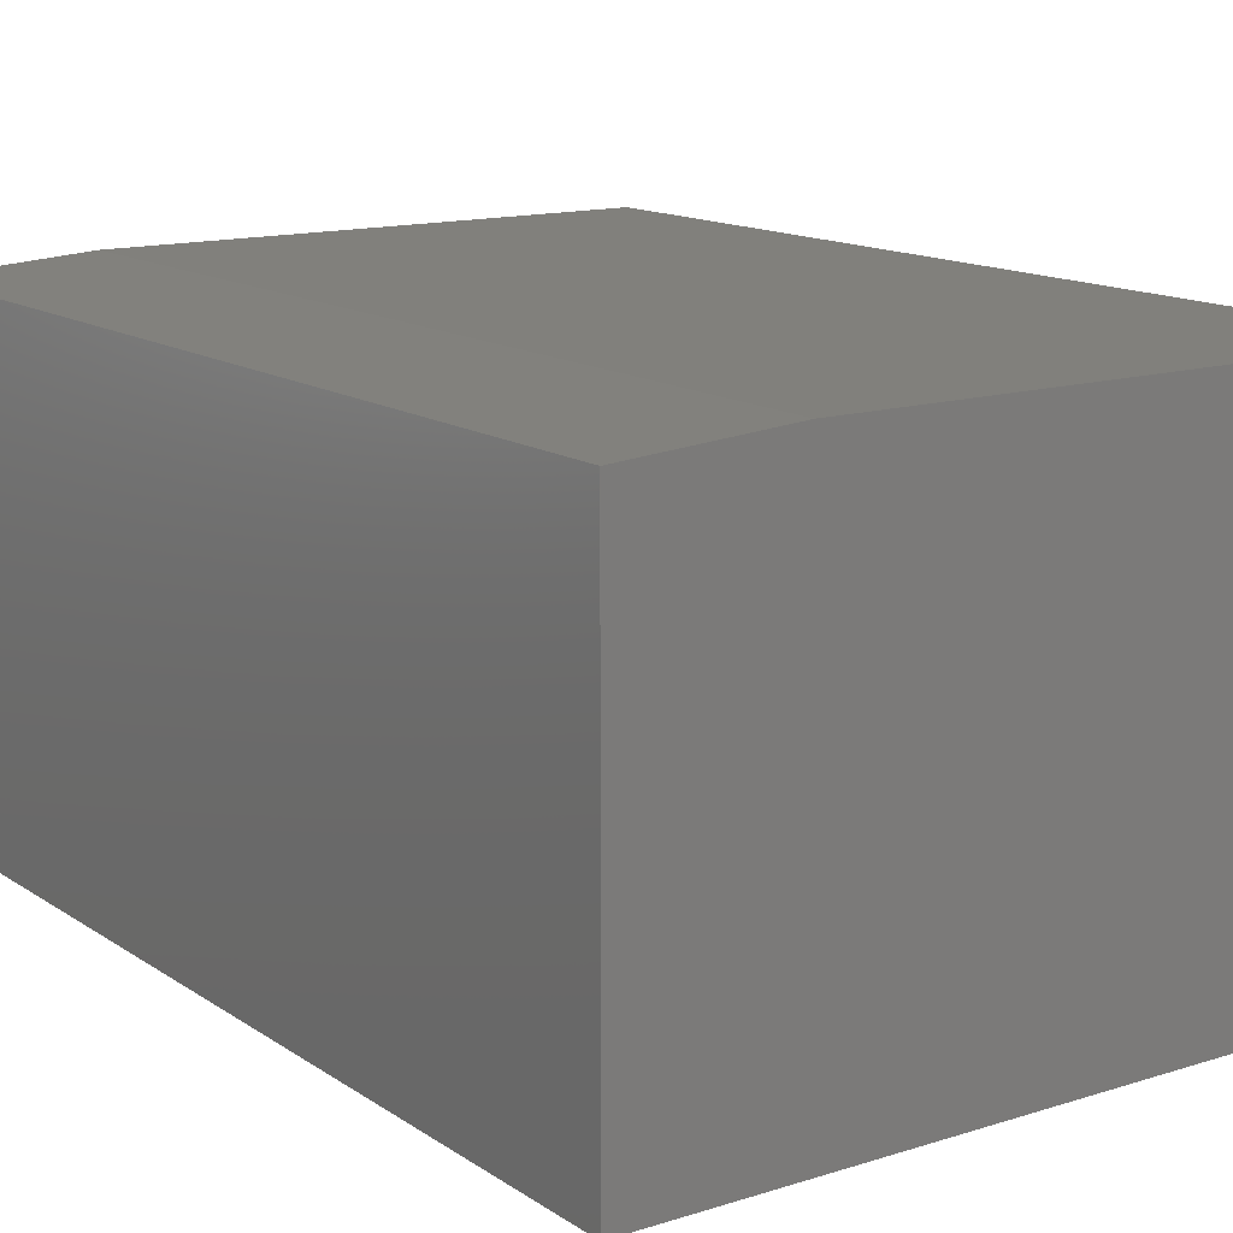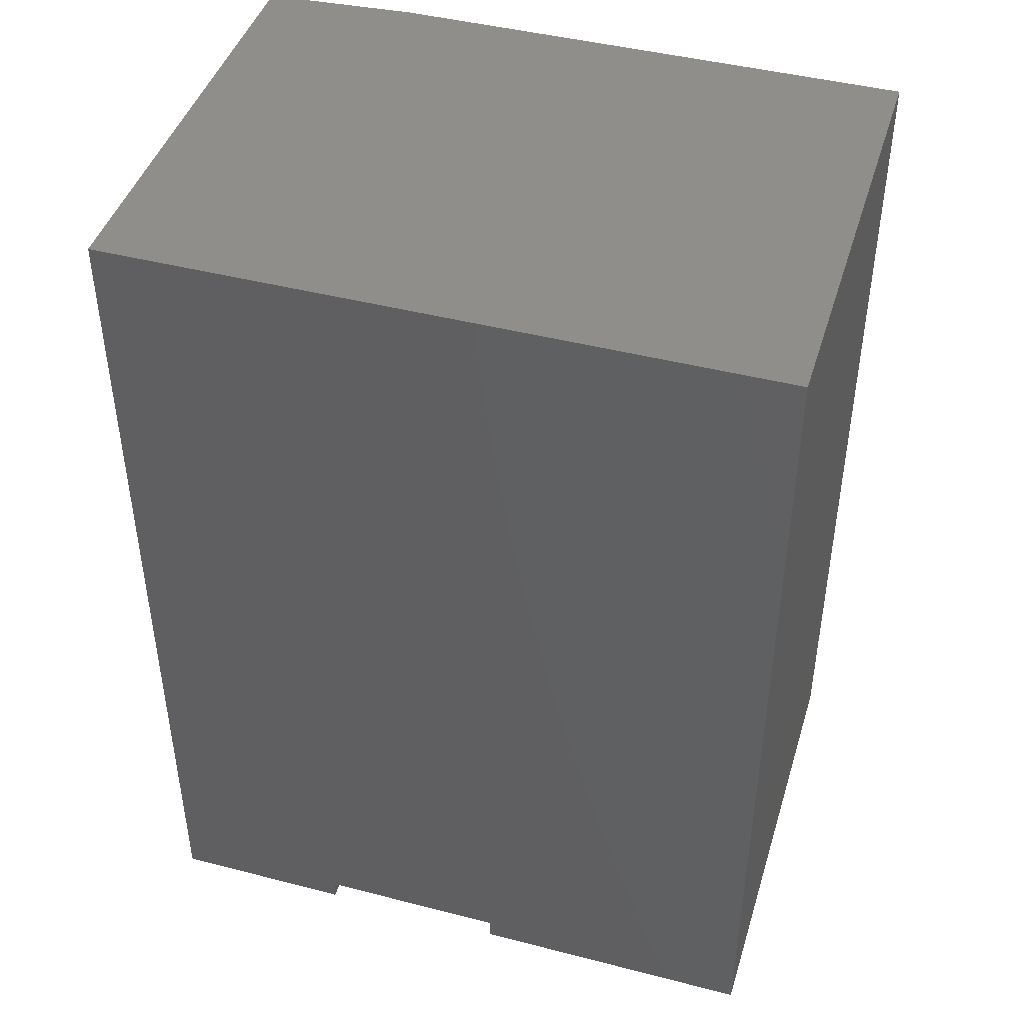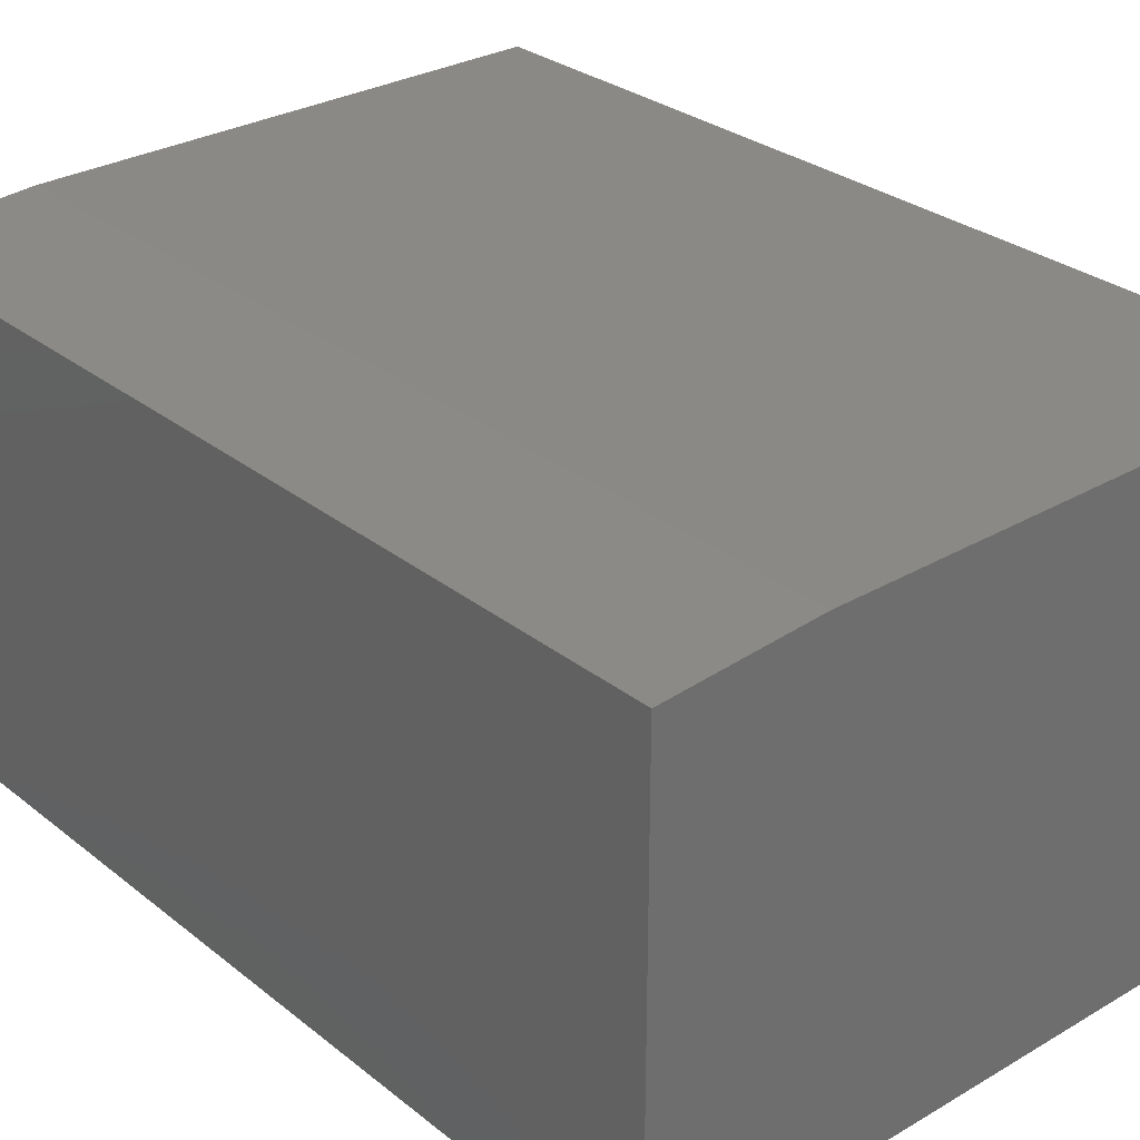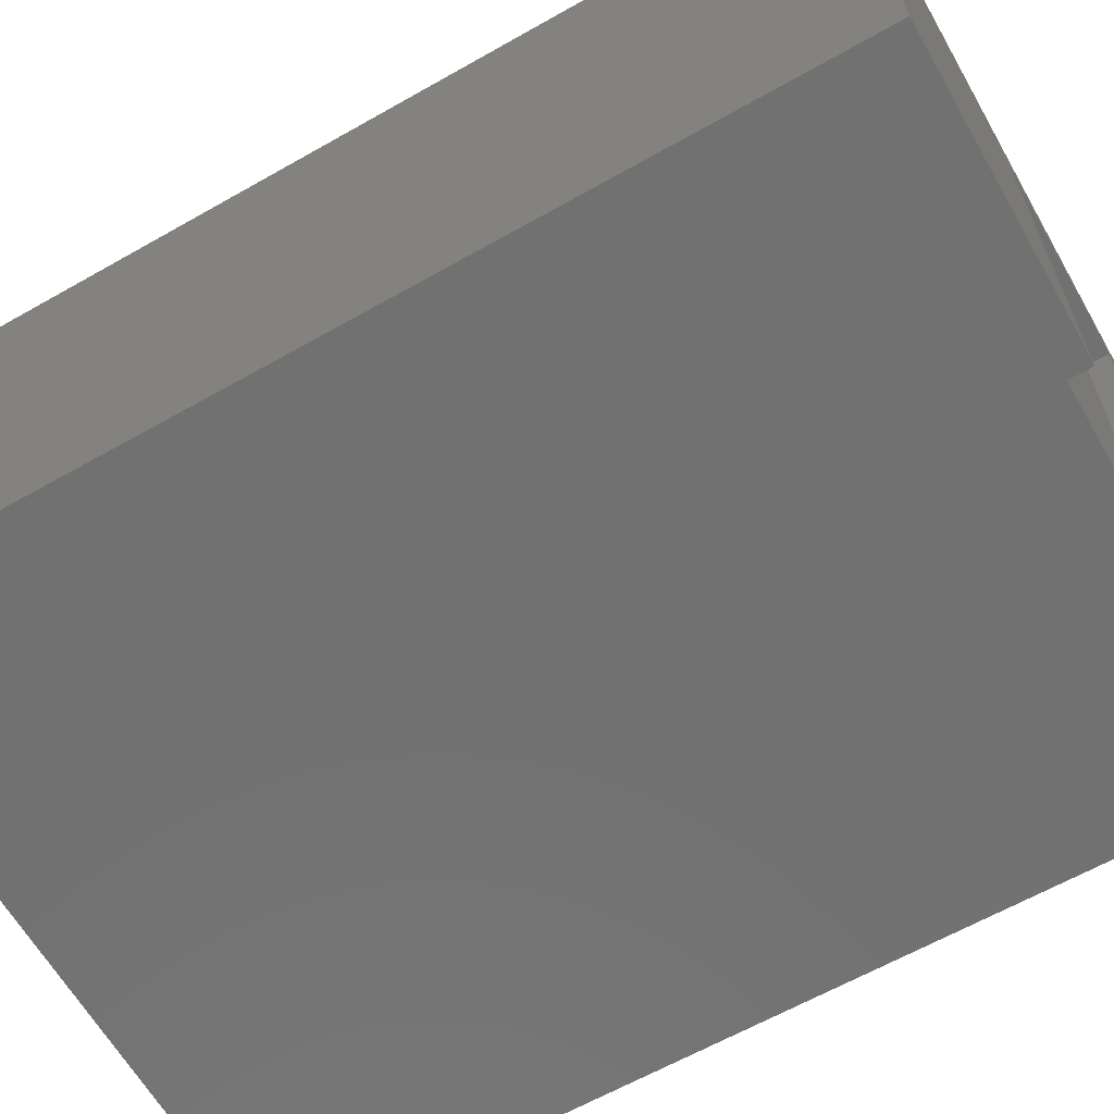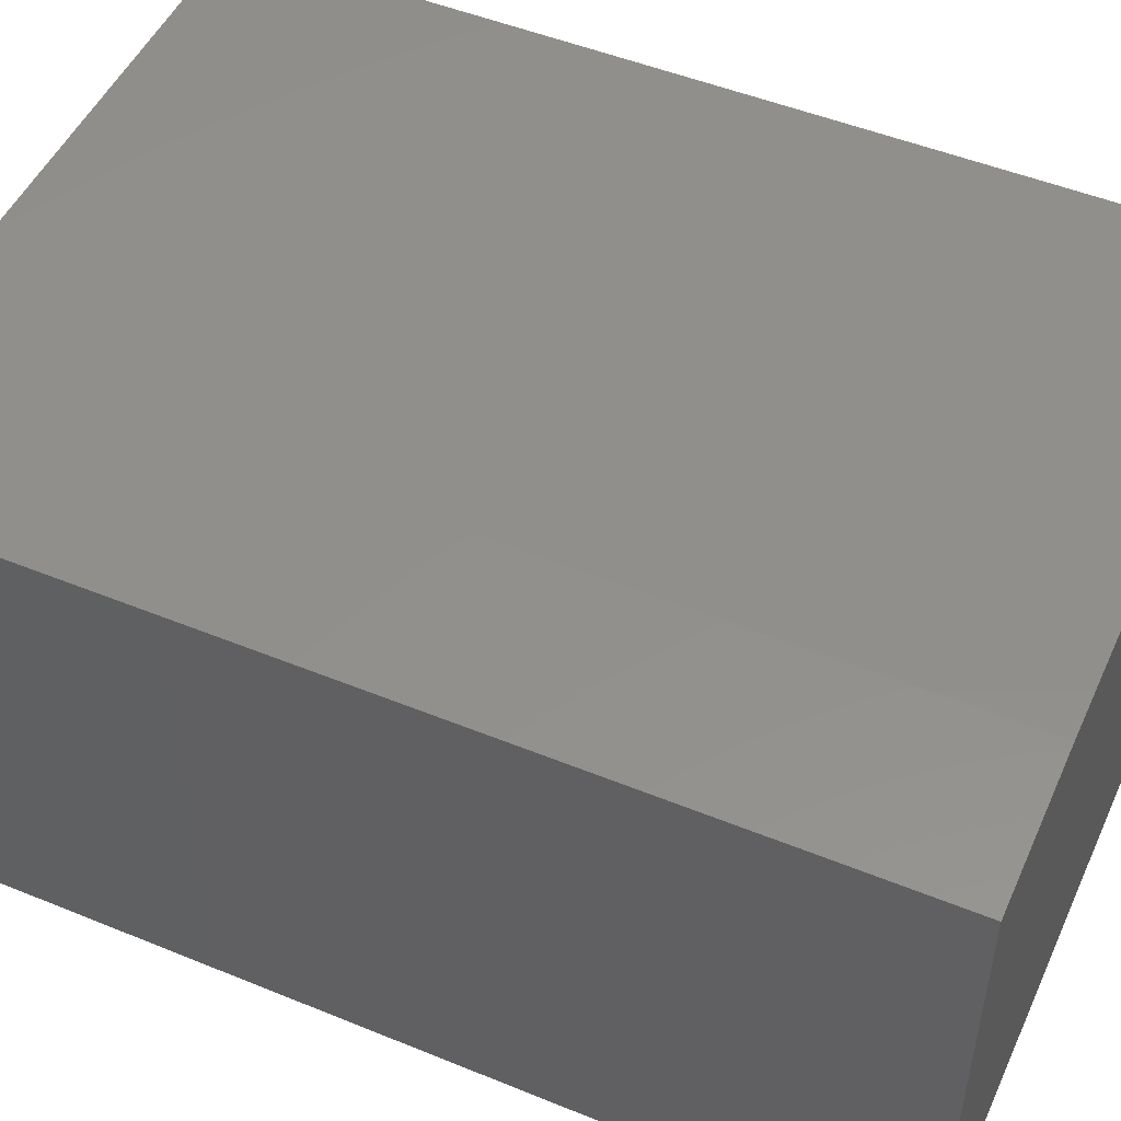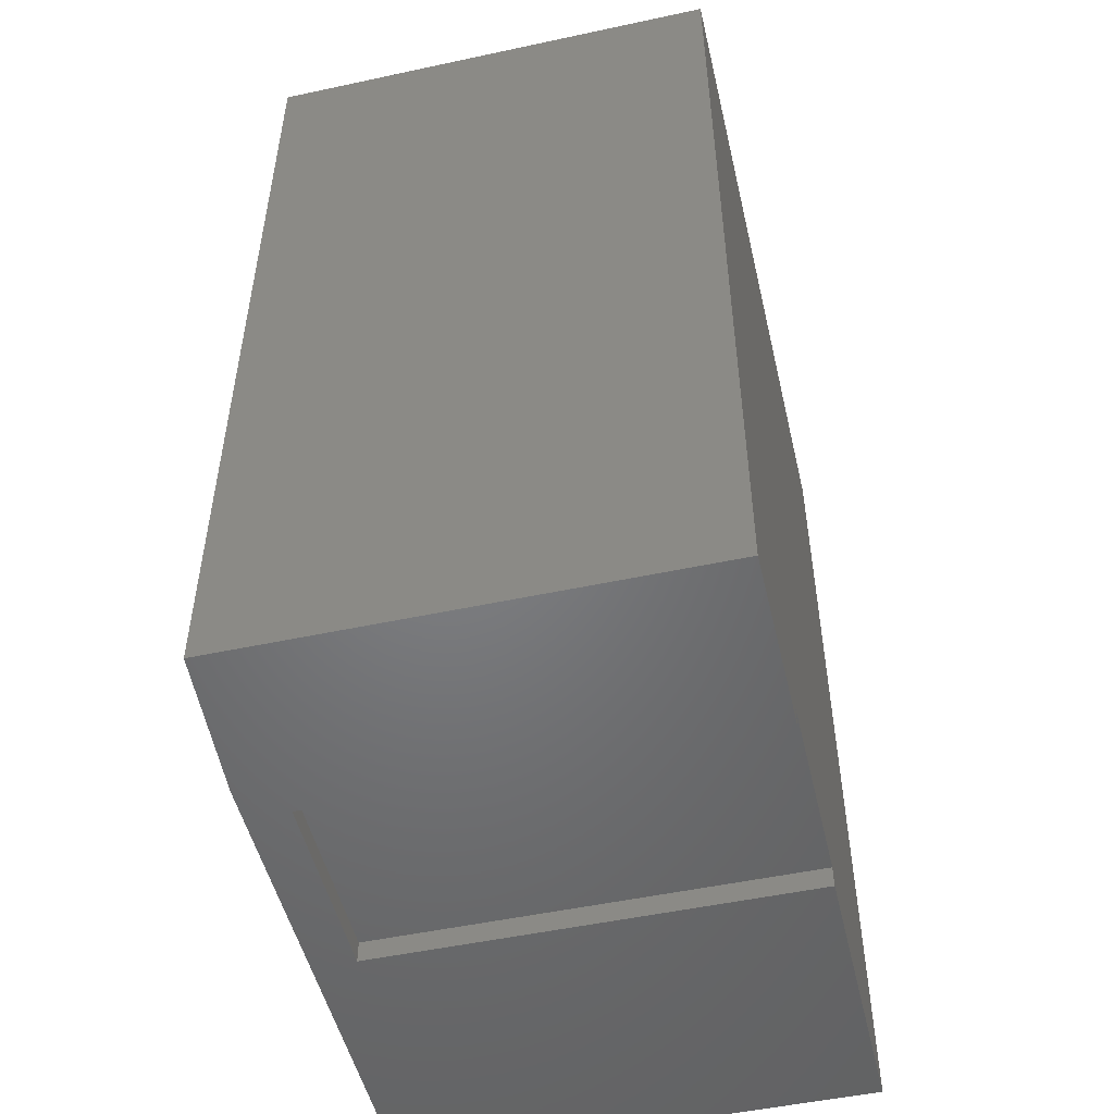
<metadata>
{"format":"stl","ext":"stl","renderer":"f3d","projection":"perspective","resolution":1024,"background":"white","views":[{"elev":13.8,"azim":145.0,"up":"+Z"},{"elev":44.2,"azim":-163.2,"up":"+Y"},{"elev":29.4,"azim":139.2,"up":"+Z"},{"elev":-63.5,"azim":-60.2,"up":"+Z"},{"elev":49.9,"azim":114.2,"up":"+Z"},{"elev":-50.7,"azim":103.2,"up":"+Y"}]}
</metadata>
<code>
# stl→obj: 18 verts, 32 faces
v -0.09293 0.0625 -8.661e-18
v -0.09293 0.04655 0
v -0.09293 0.0625 0.3125
v -0.09293 0.04655 0.3125
v -0.2344 0.0625 0.3125
v -0.2344 0.04655 0.3125
v -0.2344 0.0625 0
v -0.2344 0.04655 0
v 0.04137 0.04655 0
v 0.04137 0.7191 0
v -0.4456 0.7191 0
v -0.4456 0.04655 0
v 0.04137 0.04655 0.3359
v -0.06801 0.04655 0.3438
v -0.4456 0.04655 0.3438
v -0.4456 0.7191 0.3438
v -0.06801 0.7191 0.3438
v 0.04137 0.7191 0.3359
f 1 2 3
f 3 2 4
f 3 4 5
f 5 4 6
f 5 6 7
f 7 6 8
f 2 1 9
f 9 1 10
f 10 1 7
f 10 7 11
f 11 7 8
f 11 8 12
f 9 13 2
f 2 13 14
f 2 14 4
f 4 14 6
f 6 14 15
f 6 15 8
f 8 15 12
f 7 1 5
f 5 1 3
f 15 14 16
f 16 14 17
f 11 16 10
f 10 16 17
f 10 17 18
f 13 9 18
f 18 9 10
f 17 14 18
f 18 14 13
f 16 11 15
f 15 11 12

</code>
